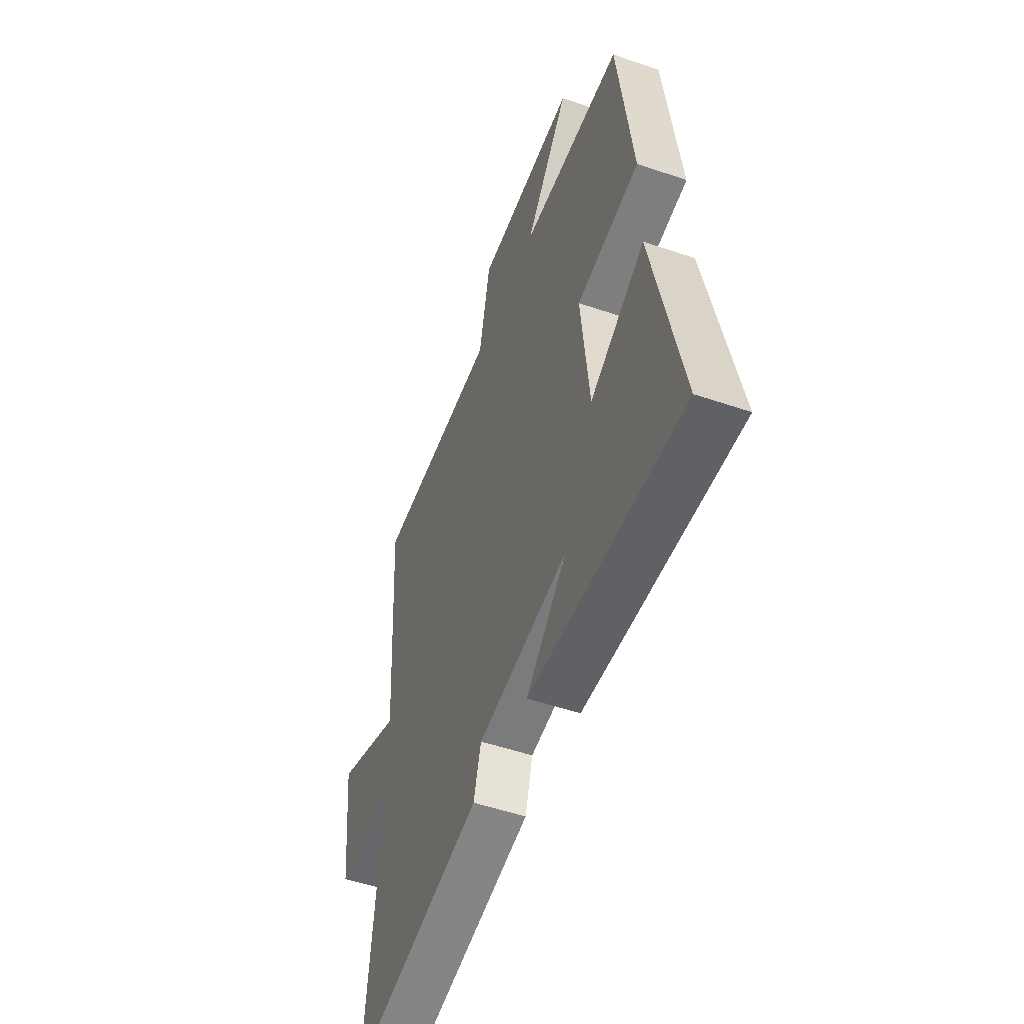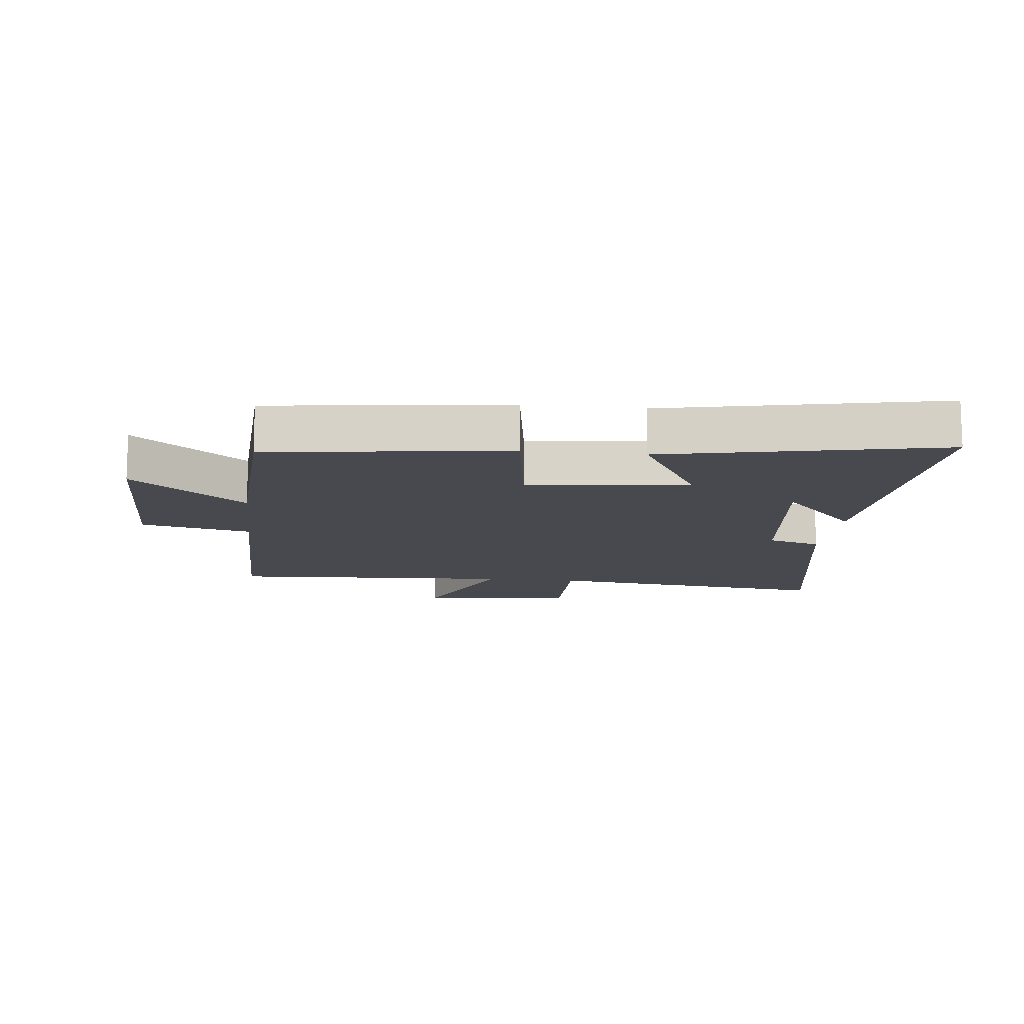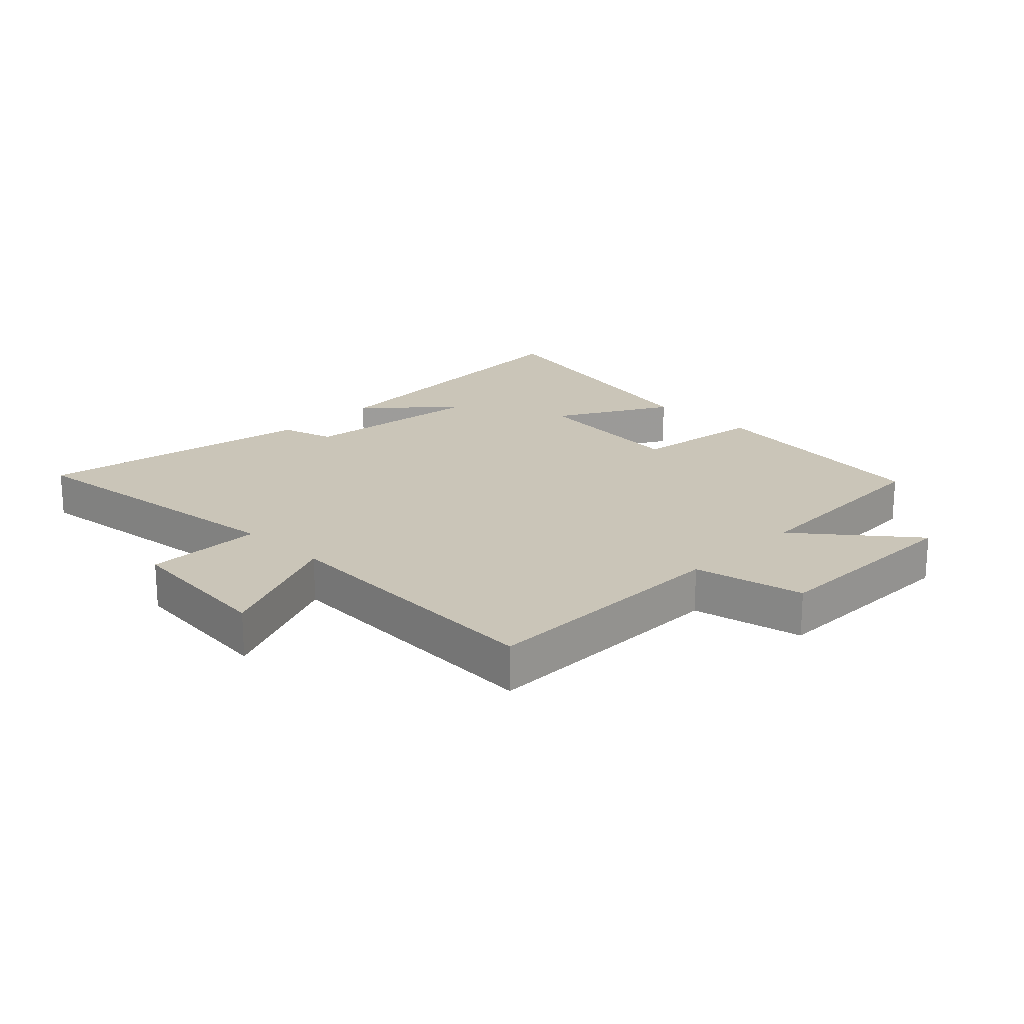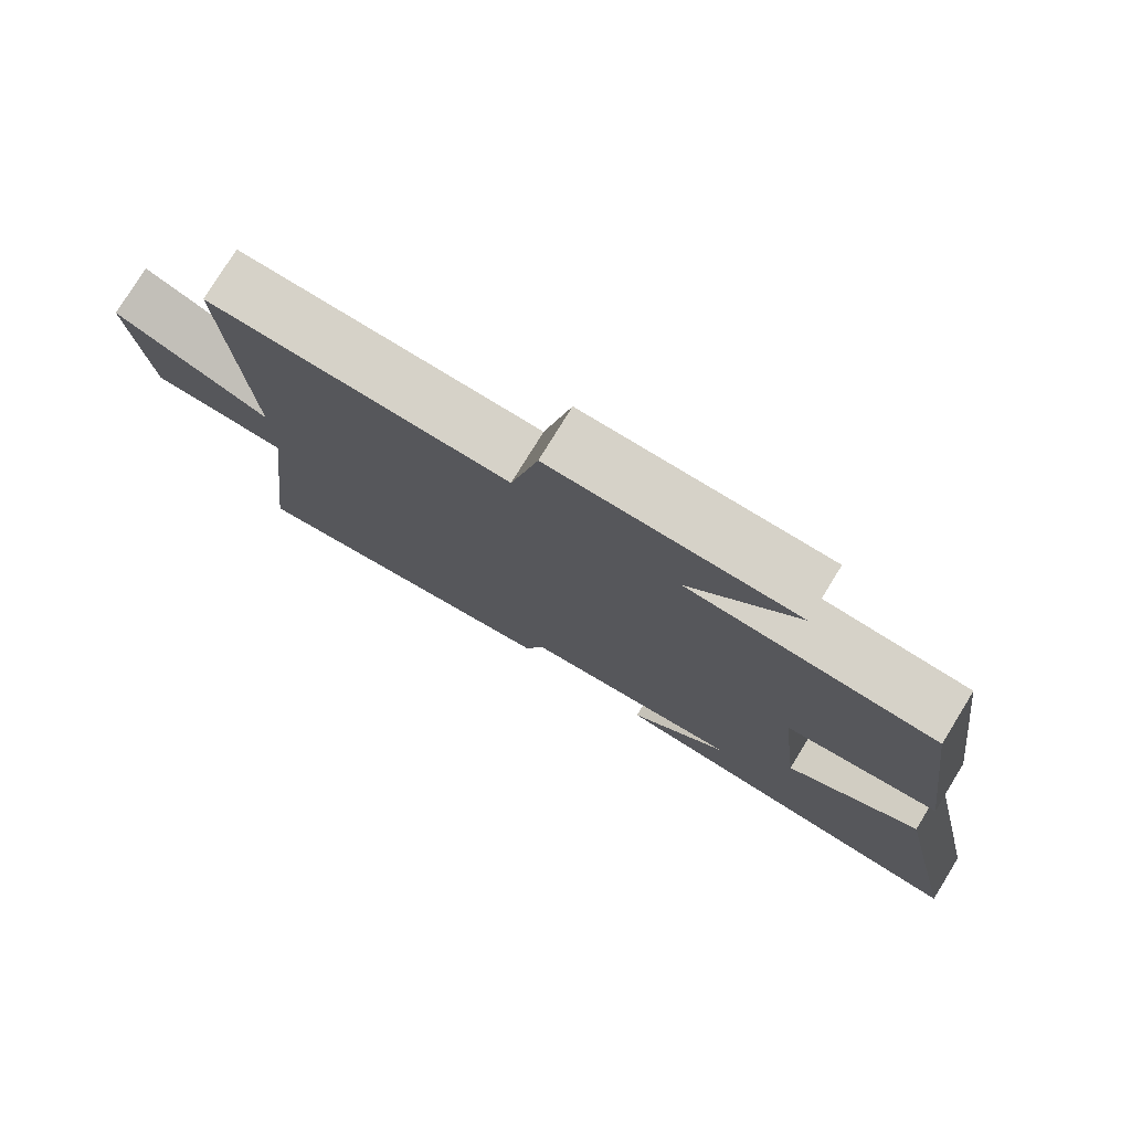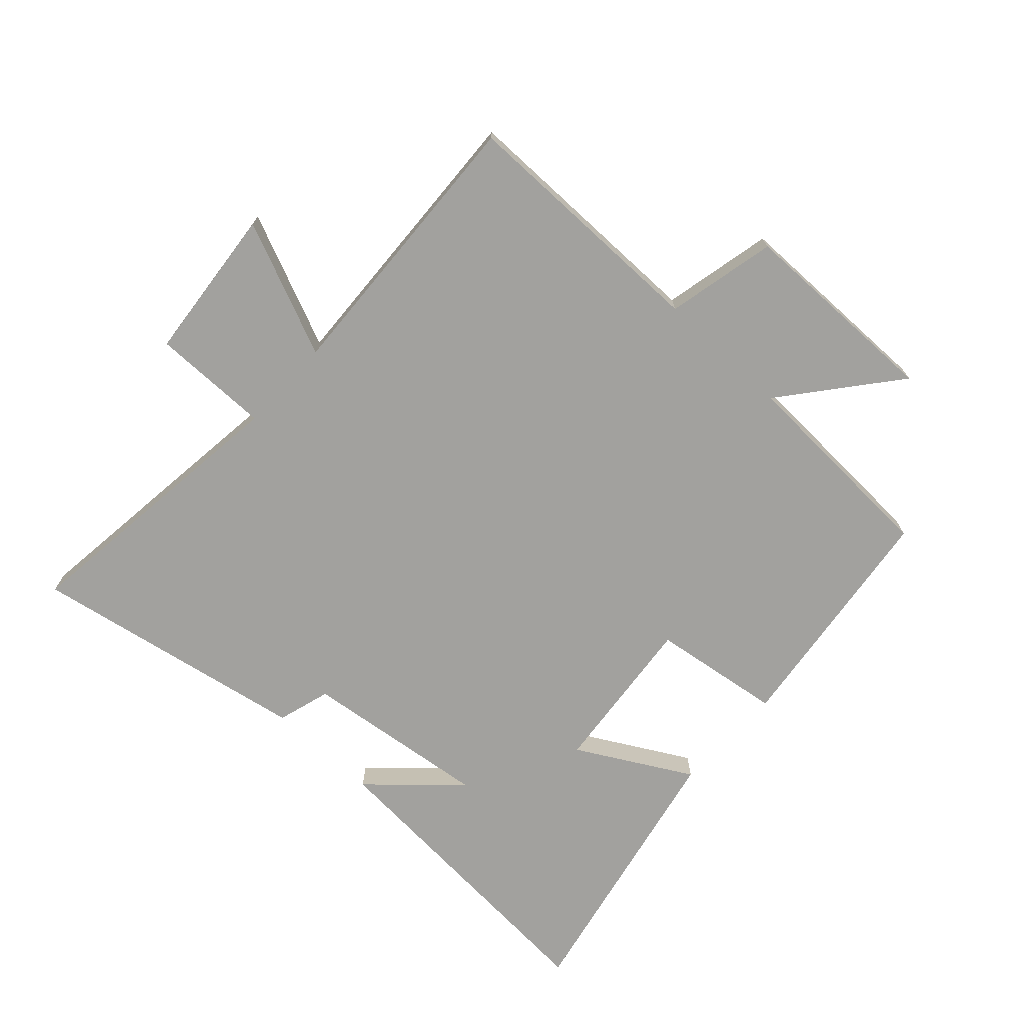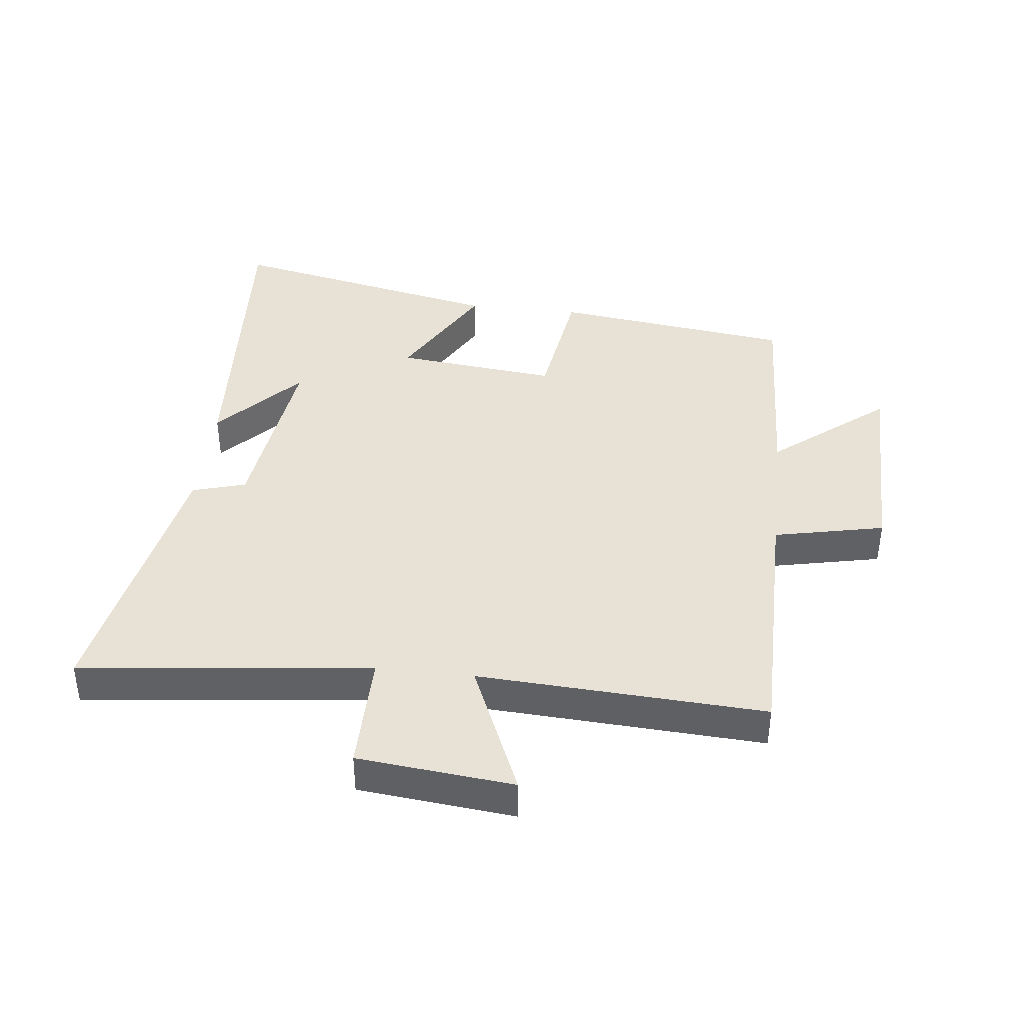
<metadata>
{"format":"obj","ext":"obj","renderer":"f3d","projection":"perspective","resolution":1024,"background":"white","views":[{"elev":-51.4,"azim":69.6,"up":"+Z"},{"elev":-12.6,"azim":83.5,"up":"+Y"},{"elev":20.3,"azim":-45.6,"up":"+Y"},{"elev":77.7,"azim":31.6,"up":"+Z"},{"elev":-72.0,"azim":-42.9,"up":"+Y"},{"elev":40.4,"azim":-83.6,"up":"+Y"}]}
</metadata>
<code>
v 0.594 0.07 -0.532
v 0.084 0.07 -0.5
v 0.219 0.07 -0.376
v -0.081 0.07 -0.414
v -0.106 0.07 -0.5
v -0.553 0.07 -0.585
v -0.5 0.07 -0.117
v -0.691 0.07 -0.119
v -0.717 0.07 0.131
v -0.5 0.07 0.039
v -0.526 0.07 0.499
v -0.112 0.07 0.5
v -0.074 0.07 0.678
v 0.258 0.07 0.682
v 0.112 0.07 0.5
v 0.45 0.07 0.486
v 0.5 0.07 0.101
v 0.29 0.07 0.07
v 0.318 0.07 -0.19
v 0.5 0.07 -0.087
v 0.594 0 -0.532
v 0.084 0 -0.5
v 0.219 0 -0.376
v -0.081 0 -0.414
v -0.106 0 -0.5
v -0.553 0 -0.585
v -0.5 0 -0.117
v -0.691 0 -0.119
v -0.717 0 0.131
v -0.5 0 0.039
v -0.526 0 0.499
v -0.112 0 0.5
v -0.074 0 0.678
v 0.258 0 0.682
v 0.112 0 0.5
v 0.45 0 0.486
v 0.5 0 0.101
v 0.29 0 0.07
v 0.318 0 -0.19
v 0.5 0 -0.087
f 19 20 1
f 15 16 17 18
f 15 18 19
f 12 13 14 15
f 12 15 19
f 11 12 19
f 10 11 19
f 7 8 9 10
f 7 10 19
f 4 5 6 7
f 3 4 7 19
f 1 2 3
f 1 3 19
f 21 40 39
f 38 37 36 35
f 39 38 35
f 35 34 33 32
f 39 35 32
f 39 32 31
f 39 31 30
f 30 29 28 27
f 39 30 27
f 27 26 25 24
f 39 27 24 23
f 23 22 21
f 39 23 21
f 1 21 22 2
f 2 22 23 3
f 3 23 24 4
f 4 24 25 5
f 5 25 26 6
f 6 26 27 7
f 7 27 28 8
f 8 28 29 9
f 9 29 30 10
f 10 30 31 11
f 11 31 32 12
f 12 32 33 13
f 13 33 34 14
f 14 34 35 15
f 15 35 36 16
f 16 36 37 17
f 17 37 38 18
f 18 38 39 19
f 19 39 40 20
f 20 40 21 1

</code>
